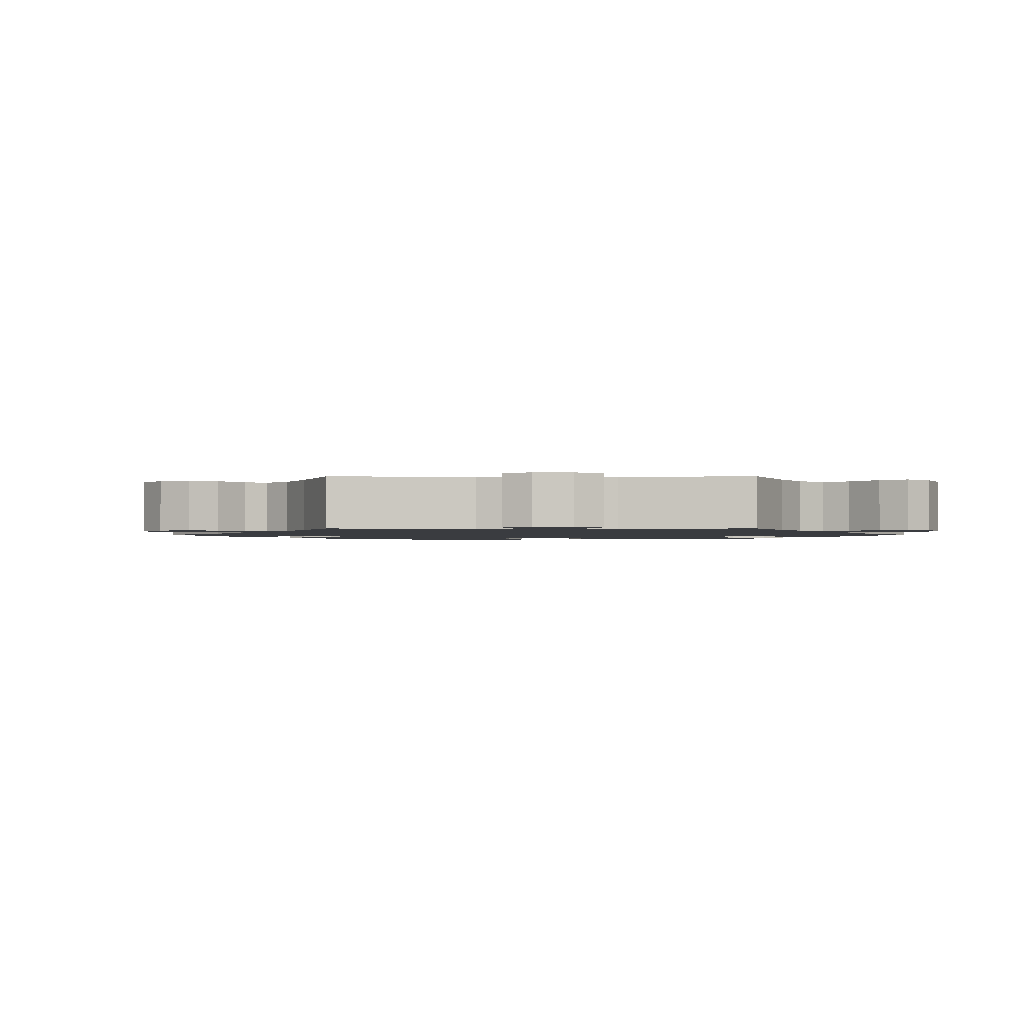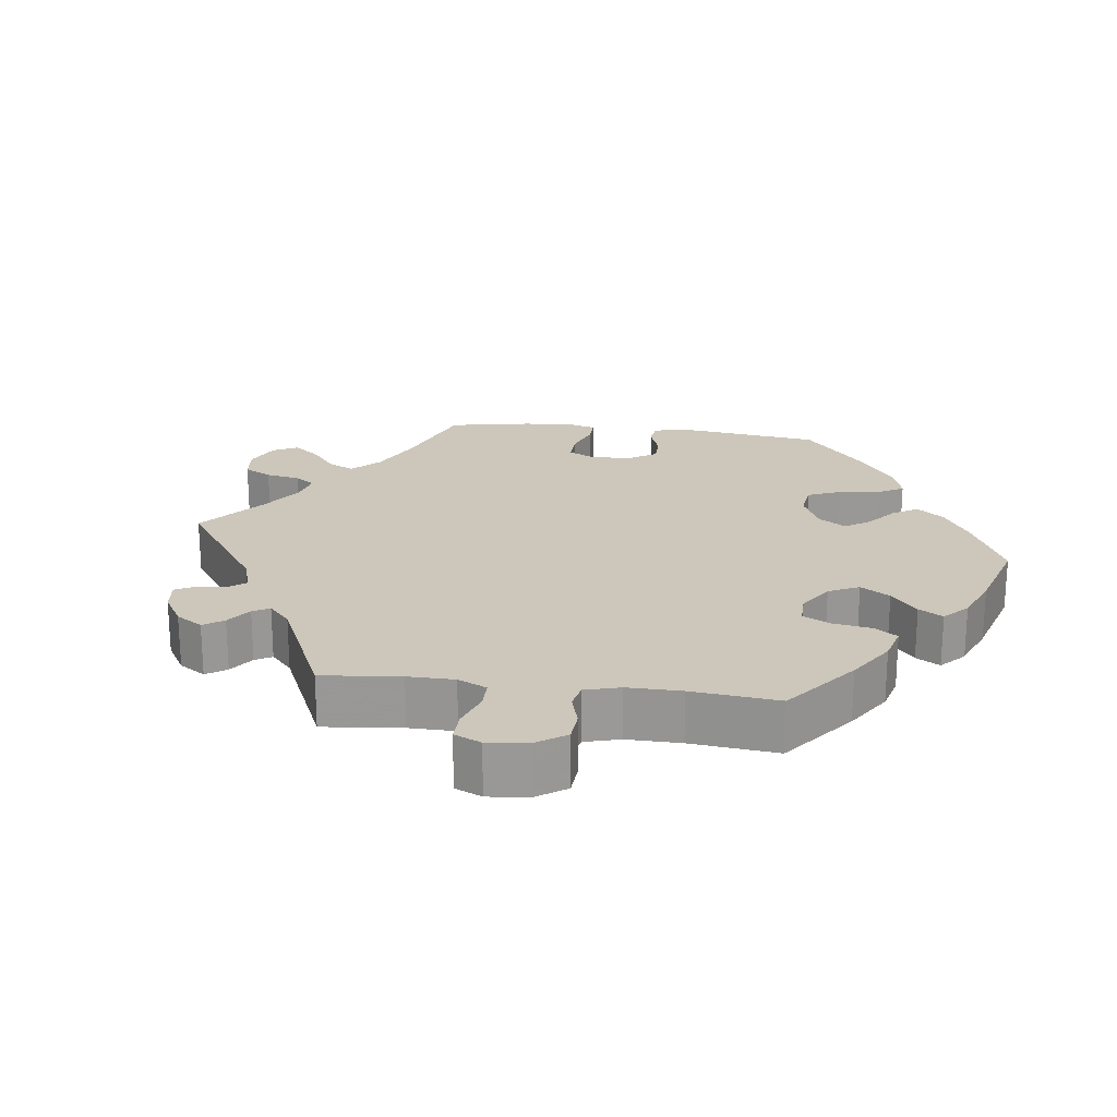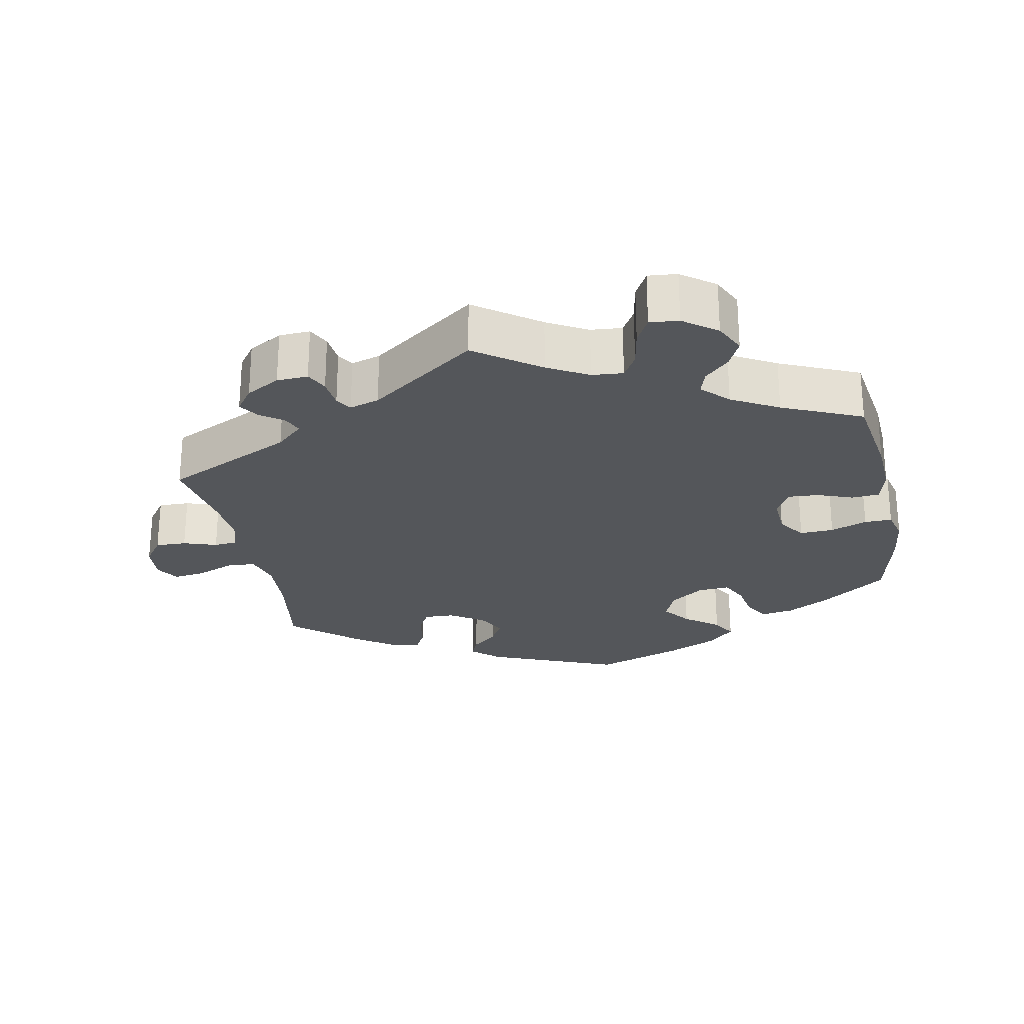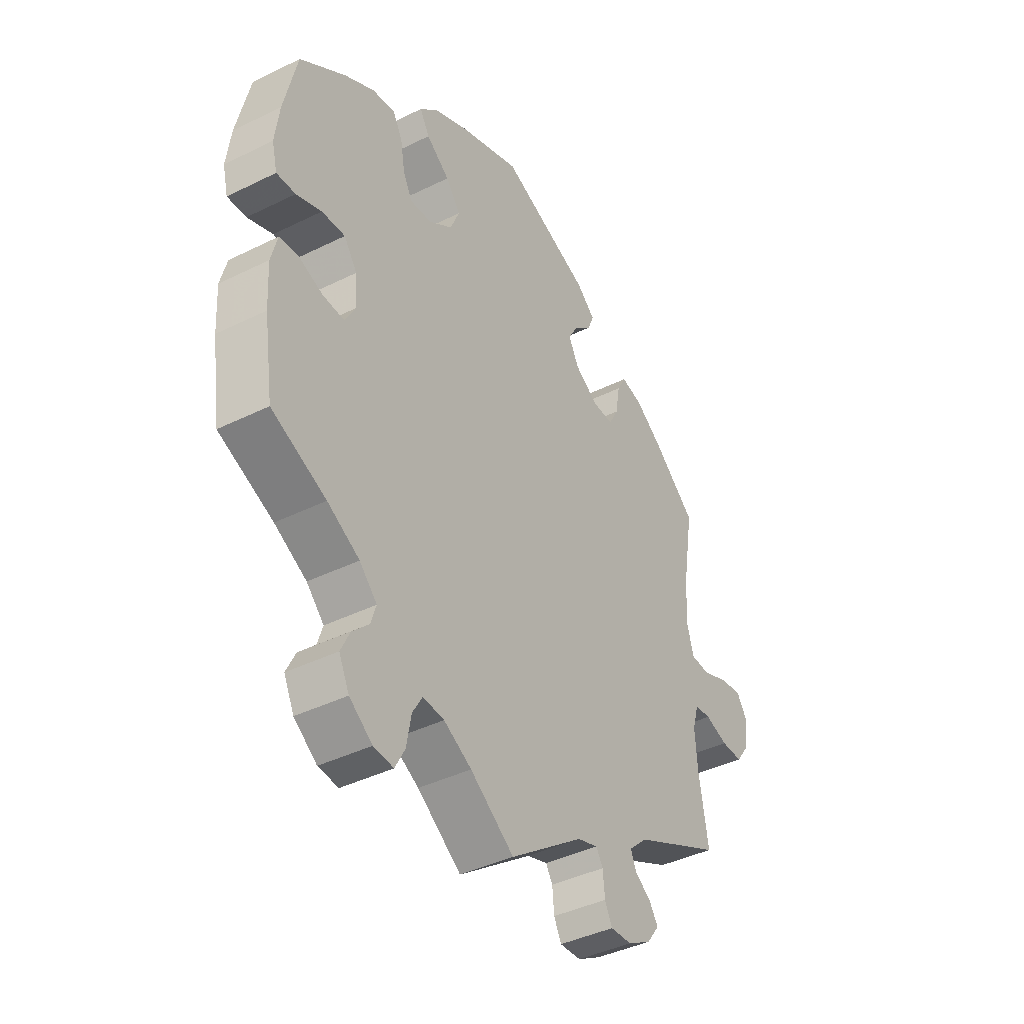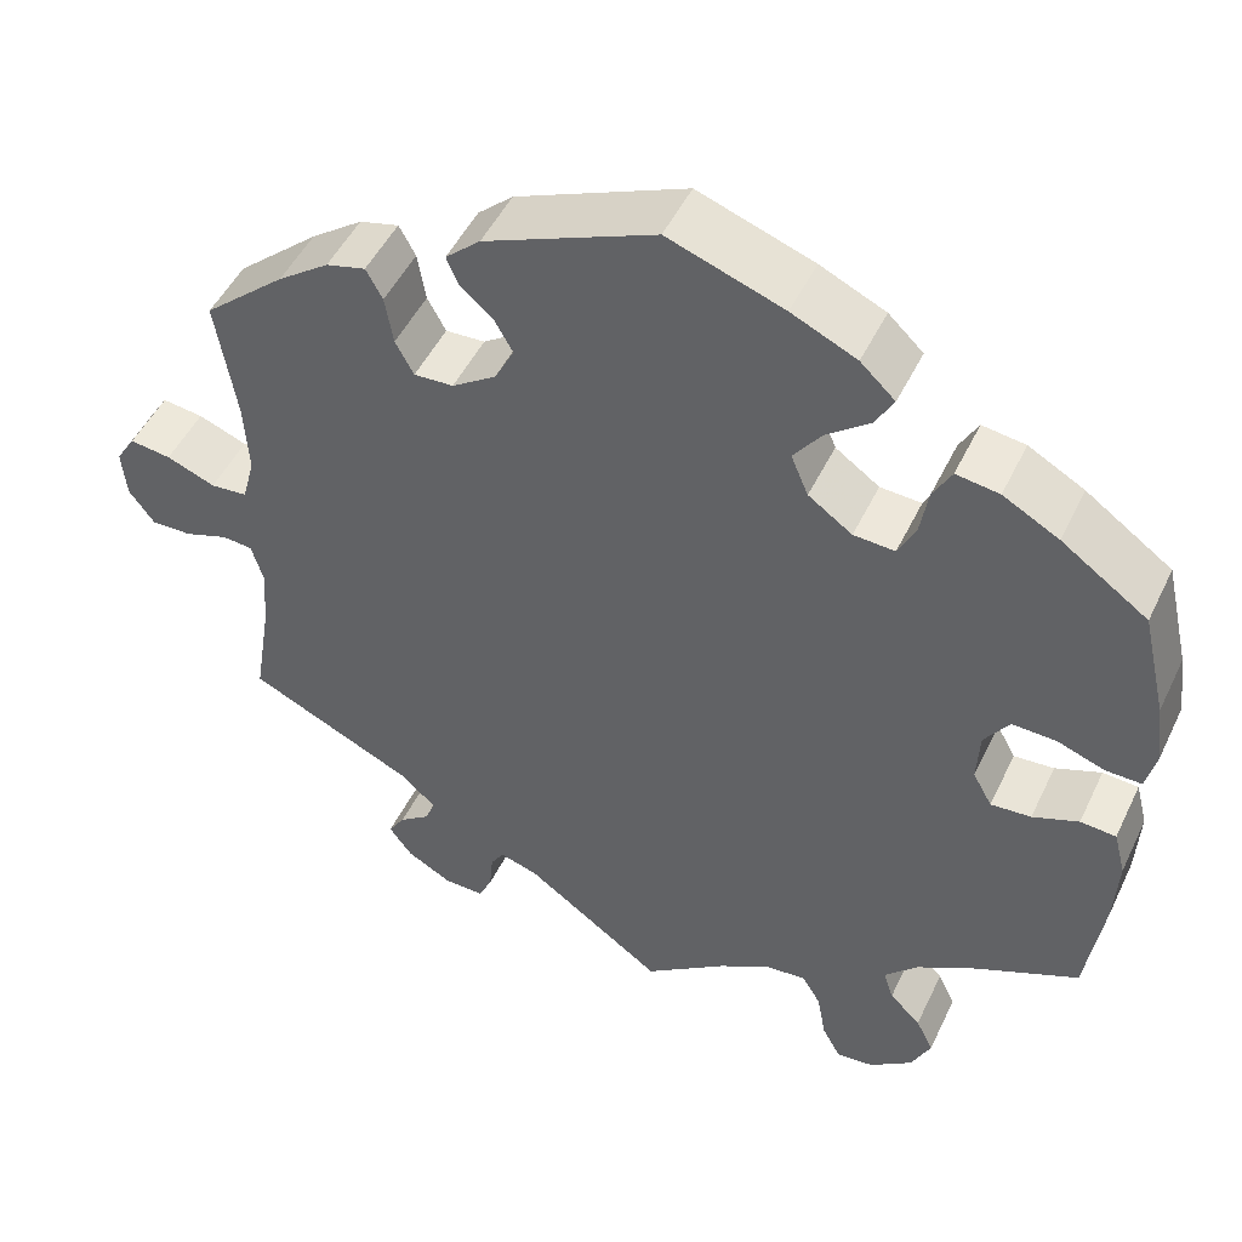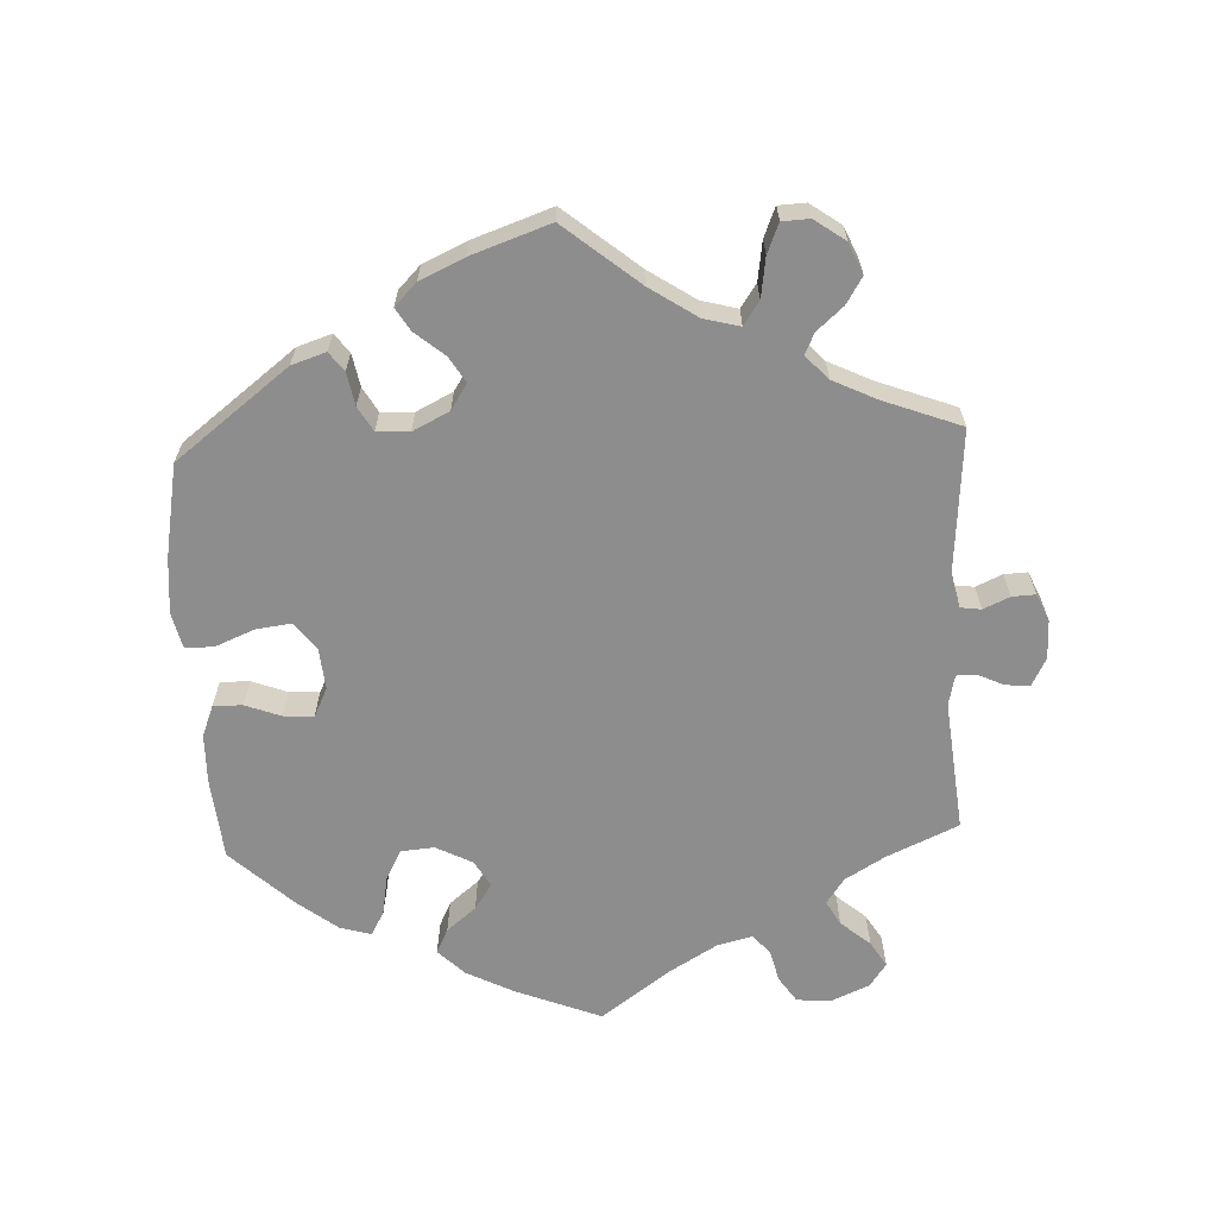
<metadata>
{"format":"obj","ext":"obj","renderer":"f3d","projection":"perspective","resolution":1024,"background":"white","views":[{"elev":-1.6,"azim":150.3,"up":"+Y"},{"elev":21.4,"azim":-142.6,"up":"+Y"},{"elev":-25.5,"azim":-168.6,"up":"+Y"},{"elev":-40.8,"azim":-58.8,"up":"+Z"},{"elev":48.6,"azim":-155.2,"up":"+Z"},{"elev":-64.7,"azim":62.7,"up":"+Y"}]}
</metadata>
<code>
v 0.185 0.07 0.501
v 0.223 0.07 0.467
v 0.21 0.07 0.436
v 0.174 0.07 0.405
v 0.154 0.07 0.37
v 0.175 0.07 0.329
v 0.223 0.07 0.297
v 0.266 0.07 0.295
v 0.286 0.07 0.332
v 0.295 0.07 0.385
v 0.313 0.07 0.418
v 0.356 0.07 0.407
v 0.412 0.07 0.367
v 0.501 0.07 0.29
v 0.479 0.07 0.156
v 0.474 0.07 0.076
v 0.488 0.07 0.025
v 0.528 0.07 0.022
v 0.581 0.07 0.043
v 0.626 0.07 0.049
v 0.647 0.07 0.016
v 0.642 0.07 -0.037
v 0.614 0.07 -0.075
v 0.57 0.07 -0.074
v 0.523 0.07 -0.058
v 0.49 0.07 -0.061
v 0.477 0.07 -0.105
v 0.482 0.07 -0.173
v 0.501 0.07 -0.289
v 0.319 0.07 -0.375
v 0.281 0.07 -0.41
v 0.292 0.07 -0.437
v 0.325 0.07 -0.461
v 0.343 0.07 -0.489
v 0.318 0.07 -0.523
v 0.27 0.07 -0.55
v 0.226 0.07 -0.552
v 0.211 0.07 -0.521
v 0.207 0.07 -0.479
v 0.193 0.07 -0.456
v 0.151 0.07 -0.469
v 0 0.07 -0.578
v -0.09 0.07 -0.513
v -0.147 0.07 -0.481
v -0.191 0.07 -0.477
v -0.211 0.07 -0.511
v -0.221 0.07 -0.565
v -0.241 0.07 -0.602
v -0.282 0.07 -0.598
v -0.329 0.07 -0.563
v -0.35 0.07 -0.519
v -0.331 0.07 -0.48
v -0.297 0.07 -0.447
v -0.286 0.07 -0.413
v -0.322 0.07 -0.376
v -0.388 0.07 -0.339
v -0.5 0.07 -0.289
v -0.519 0.07 -0.161
v -0.523 0.07 -0.085
v -0.51 0.07 -0.035
v -0.471 0.07 -0.032
v -0.421 0.07 -0.051
v -0.377 0.07 -0.054
v -0.356 0.07 -0.016
v -0.359 0.07 0.041
v -0.386 0.07 0.08
v -0.434 0.07 0.078
v -0.486 0.07 0.059
v -0.525 0.07 0.058
v -0.536 0.07 0.103
v -0.527 0.07 0.172
v -0.5 0.07 0.289
v -0.406 0.07 0.356
v -0.345 0.07 0.39
v -0.298 0.07 0.397
v -0.278 0.07 0.361
v -0.269 0.07 0.308
v -0.25 0.07 0.27
v -0.205 0.07 0.273
v -0.157 0.07 0.307
v -0.138 0.07 0.352
v -0.168 0.07 0.392
v -0.216 0.07 0.429
v -0.236 0.07 0.464
v -0.198 0.07 0.5
v -0.127 0.07 0.533
v -0.001 0.07 0.578
v 0.185 0 0.501
v 0.223 0 0.467
v 0.21 0 0.436
v 0.174 0 0.405
v 0.154 0 0.37
v 0.175 0 0.329
v 0.223 0 0.297
v 0.266 0 0.295
v 0.286 0 0.332
v 0.295 0 0.385
v 0.313 0 0.418
v 0.356 0 0.407
v 0.412 0 0.367
v 0.501 0 0.29
v 0.479 0 0.156
v 0.474 0 0.076
v 0.488 0 0.025
v 0.528 0 0.022
v 0.581 0 0.043
v 0.626 0 0.049
v 0.647 0 0.016
v 0.642 0 -0.037
v 0.614 0 -0.075
v 0.57 0 -0.074
v 0.523 0 -0.058
v 0.49 0 -0.061
v 0.477 0 -0.105
v 0.482 0 -0.173
v 0.501 0 -0.289
v 0.319 0 -0.375
v 0.281 0 -0.41
v 0.292 0 -0.437
v 0.325 0 -0.461
v 0.343 0 -0.489
v 0.318 0 -0.523
v 0.27 0 -0.55
v 0.226 0 -0.552
v 0.211 0 -0.521
v 0.207 0 -0.479
v 0.193 0 -0.456
v 0.151 0 -0.469
v 0 0 -0.578
v -0.09 0 -0.513
v -0.147 0 -0.481
v -0.191 0 -0.477
v -0.211 0 -0.511
v -0.221 0 -0.565
v -0.241 0 -0.602
v -0.282 0 -0.598
v -0.329 0 -0.563
v -0.35 0 -0.519
v -0.331 0 -0.48
v -0.297 0 -0.447
v -0.286 0 -0.413
v -0.322 0 -0.376
v -0.388 0 -0.339
v -0.5 0 -0.289
v -0.519 0 -0.161
v -0.523 0 -0.085
v -0.51 0 -0.035
v -0.471 0 -0.032
v -0.421 0 -0.051
v -0.377 0 -0.054
v -0.356 0 -0.016
v -0.359 0 0.041
v -0.386 0 0.08
v -0.434 0 0.078
v -0.486 0 0.059
v -0.525 0 0.058
v -0.536 0 0.103
v -0.527 0 0.172
v -0.5 0 0.289
v -0.406 0 0.356
v -0.345 0 0.39
v -0.298 0 0.397
v -0.278 0 0.361
v -0.269 0 0.308
v -0.25 0 0.27
v -0.205 0 0.273
v -0.157 0 0.307
v -0.138 0 0.352
v -0.168 0 0.392
v -0.216 0 0.429
v -0.236 0 0.464
v -0.198 0 0.5
v -0.127 0 0.533
v -0.001 0 0.578
f 82 83 84 85
f 81 82 85 86
f 74 75 76 77
f 74 77 78
f 73 74 78
f 72 73 78
f 71 72 78
f 70 71 78 79
f 67 68 69 70
f 66 67 70 79
f 59 60 61 62
f 59 62 63
f 56 57 58 59
f 55 56 59 63
f 54 55 63 64
f 50 51 52 53
f 50 53 54
f 49 50 54
f 46 47 48 49
f 45 46 49 54
f 44 45 54 64
f 41 42 43
f 40 41 43 44
f 36 37 38 39
f 36 39 40
f 35 36 40
f 32 33 34 35
f 31 32 35 40
f 30 31 40 44
f 28 29 30 44
f 22 23 24 25
f 22 25 26
f 21 22 26
f 18 19 20 21
f 18 21 26
f 17 18 26
f 16 17 26 27
f 12 13 14 15
f 12 15 16
f 9 10 11 12
f 8 9 12 16
f 7 8 16 27
f 1 2 3 4
f 1 4 5
f 81 86 87 1
f 65 66 79 80
f 44 64 65 80
f 6 7 27 28
f 6 28 44 80
f 80 81 1 5
f 5 6 80
f 172 171 170 169
f 173 172 169 168
f 164 163 162 161
f 165 164 161
f 165 161 160
f 165 160 159
f 165 159 158
f 166 165 158 157
f 157 156 155 154
f 166 157 154 153
f 149 148 147 146
f 150 149 146
f 146 145 144 143
f 150 146 143 142
f 151 150 142 141
f 140 139 138 137
f 141 140 137
f 141 137 136
f 136 135 134 133
f 141 136 133 132
f 151 141 132 131
f 130 129 128
f 131 130 128 127
f 126 125 124 123
f 127 126 123
f 127 123 122
f 122 121 120 119
f 127 122 119 118
f 131 127 118 117
f 131 117 116 115
f 112 111 110 109
f 113 112 109
f 113 109 108
f 108 107 106 105
f 113 108 105
f 113 105 104
f 114 113 104 103
f 102 101 100 99
f 103 102 99
f 99 98 97 96
f 103 99 96 95
f 114 103 95 94
f 91 90 89 88
f 92 91 88
f 88 174 173 168
f 167 166 153 152
f 167 152 151 131
f 115 114 94 93
f 167 131 115 93
f 92 88 168 167
f 167 93 92
f 1 88 89 2
f 2 89 90 3
f 3 90 91 4
f 4 91 92 5
f 5 92 93 6
f 6 93 94 7
f 7 94 95 8
f 8 95 96 9
f 9 96 97 10
f 10 97 98 11
f 11 98 99 12
f 12 99 100 13
f 13 100 101 14
f 14 101 102 15
f 15 102 103 16
f 16 103 104 17
f 17 104 105 18
f 18 105 106 19
f 19 106 107 20
f 20 107 108 21
f 21 108 109 22
f 22 109 110 23
f 23 110 111 24
f 24 111 112 25
f 25 112 113 26
f 26 113 114 27
f 27 114 115 28
f 28 115 116 29
f 29 116 117 30
f 30 117 118 31
f 31 118 119 32
f 32 119 120 33
f 33 120 121 34
f 34 121 122 35
f 35 122 123 36
f 36 123 124 37
f 37 124 125 38
f 38 125 126 39
f 39 126 127 40
f 40 127 128 41
f 41 128 129 42
f 42 129 130 43
f 43 130 131 44
f 44 131 132 45
f 45 132 133 46
f 46 133 134 47
f 47 134 135 48
f 48 135 136 49
f 49 136 137 50
f 50 137 138 51
f 51 138 139 52
f 52 139 140 53
f 53 140 141 54
f 54 141 142 55
f 55 142 143 56
f 56 143 144 57
f 57 144 145 58
f 58 145 146 59
f 59 146 147 60
f 60 147 148 61
f 61 148 149 62
f 62 149 150 63
f 63 150 151 64
f 64 151 152 65
f 65 152 153 66
f 66 153 154 67
f 67 154 155 68
f 68 155 156 69
f 69 156 157 70
f 70 157 158 71
f 71 158 159 72
f 72 159 160 73
f 73 160 161 74
f 74 161 162 75
f 75 162 163 76
f 76 163 164 77
f 77 164 165 78
f 78 165 166 79
f 79 166 167 80
f 80 167 168 81
f 81 168 169 82
f 82 169 170 83
f 83 170 171 84
f 84 171 172 85
f 85 172 173 86
f 86 173 174 87
f 87 174 88 1

</code>
